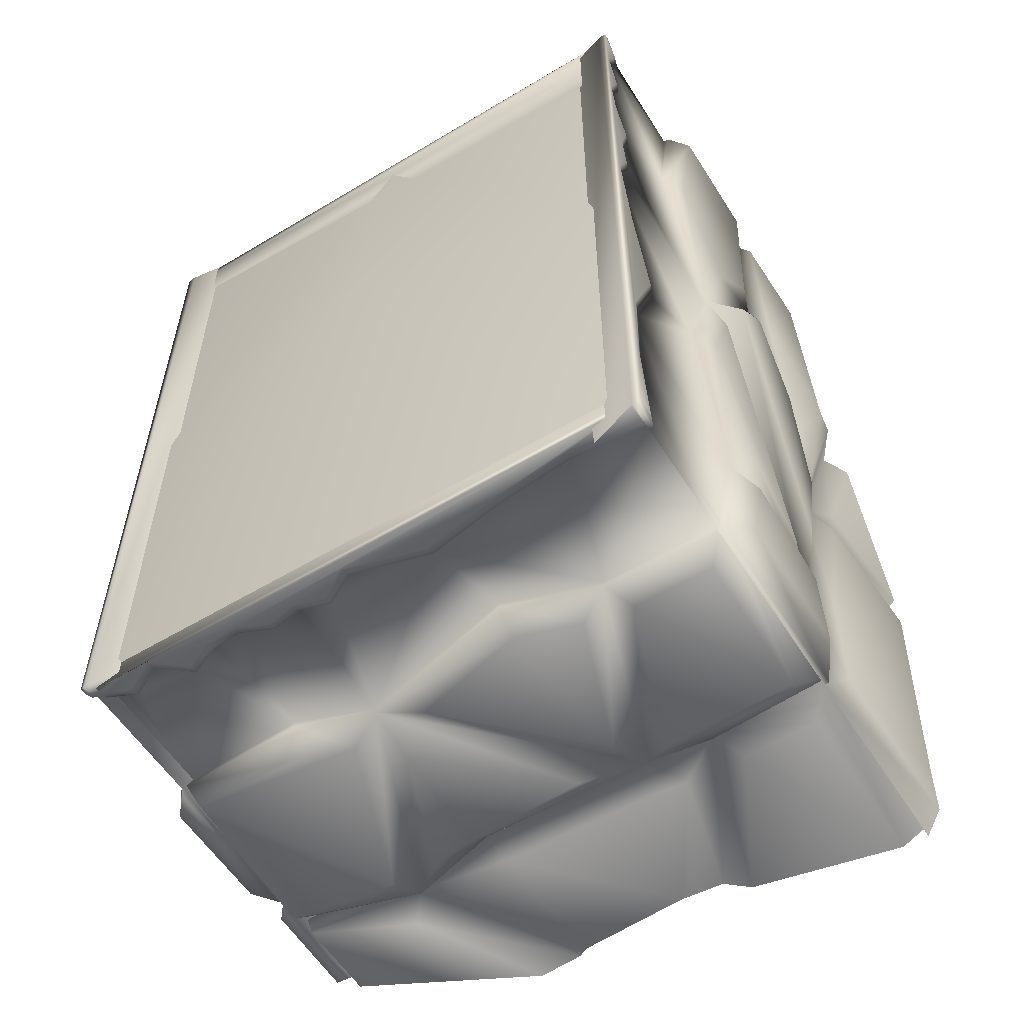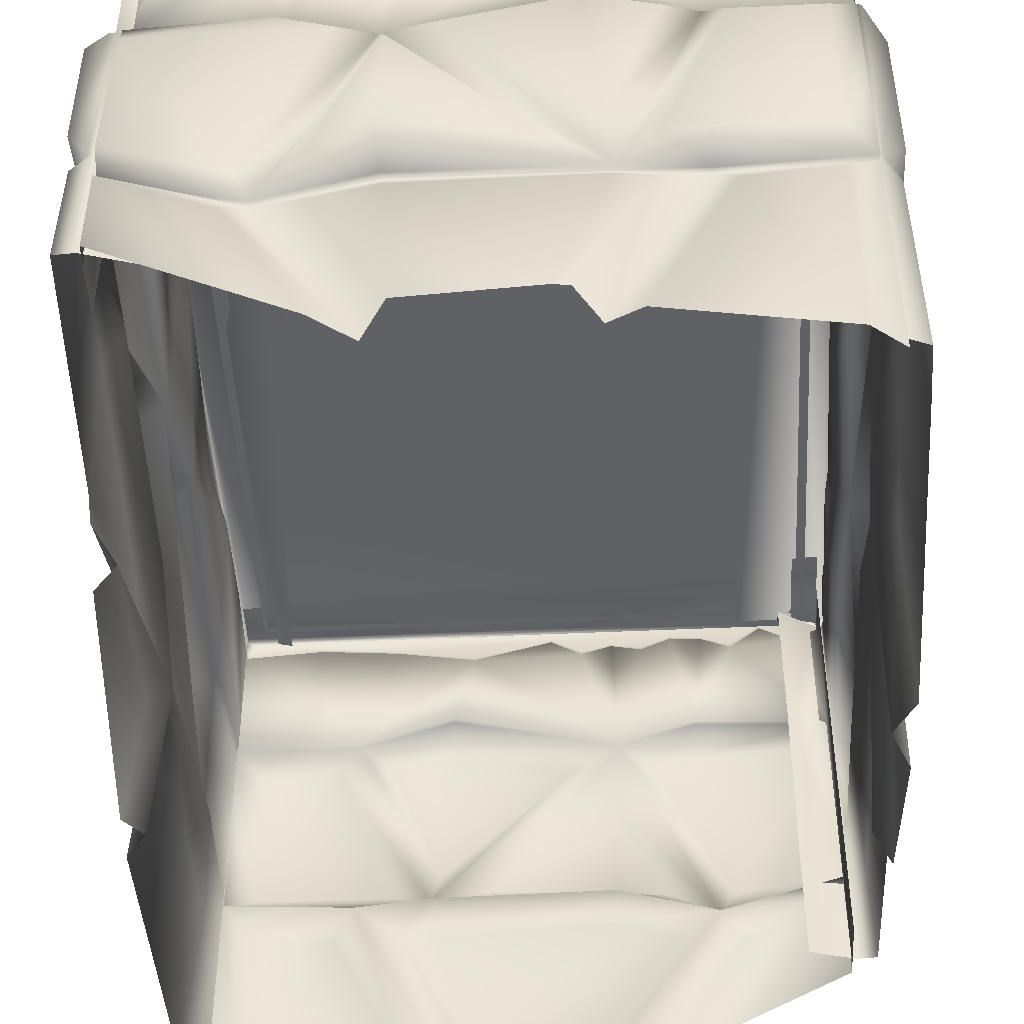
<metadata>
{"format":"obj","ext":"obj","renderer":"f3d","projection":"perspective","resolution":1024,"background":"white","views":[{"elev":-57.2,"azim":-148.0,"up":"+Z"},{"elev":-47.2,"azim":3.0,"up":"+Y"}]}
</metadata>
<code>
o Cube1_sep28_default.001
v -6.568 -10.49 8.436
v -6.568 -8.254 8.436
v -6.568 -0.4931 8.436
v -6.568 -0.4931 7.436
v -6.568 -0.8491 8.436
v -6.568 -10.49 9.436
v -6.568 -8.254 9.442
v 6.681 -0.4931 8.436
v 6.681 -0.4931 9.436
v 6.681 -1.128 9.436
v 6.681 -3.933 9.442
v 6.681 -8.495 9.442
v -6.568 -0.4931 9.436
v -6.568 -0.8491 9.436
v -6.557 -10.49 9.86
v -6.557 -8.532 9.852
v 6.681 -0.4931 9.536
v 6.681 -1.128 9.536
v -6.568 -0.4931 9.536
v -6.568 -3.706 8.436
v -6.568 -3.706 9.442
v -6.568 -8.254 9.562
v -6.568 -3.706 9.562
v -4.362 -9.589 9.82
v -3.925 -9.052 9.442
v -5.927 -1.136 9.436
v -3.609 -3.581 9.562
v -3.609 -3.581 9.442
v -6.568 -0.8491 9.536
v 4.907 -0.9878 9.436
v 3.91 -3.937 9.442
v 4.907 -0.9878 9.536
v 6.681 -3.933 9.562
v 6.681 -8.495 9.562
v 3.868 -8.652 9.562
v 3.868 -8.652 9.442
v 6.041 -9.172 9.888
v -4.549 -1.312 9.436
v -5.238 -0.7389 9.436
v -5.927 -1.136 9.536
v -5.238 -0.7389 9.536
v -4.549 -1.312 9.536
v -3.171 -0.9659 9.436
v -3.86 -1.012 9.436
v -3.86 -1.012 9.536
v -3.171 -0.9659 9.536
v -1.916 -4.199 9.442
v -2.482 -1.282 9.436
v -2.482 -1.282 9.536
v -1.105 -1.365 9.436
v -1.793 -1.144 9.436
v -1.793 -1.144 9.536
v 1.359 -1.441 9.436
v -0.4156 -0.9475 9.436
v -1.105 -1.365 9.536
v -0.4156 -0.9475 9.536
v 1.359 -1.441 9.536
v 1.796 -3.254 9.442
v 3.133 -1.137 9.436
v 3.133 -1.137 9.536
v -6.565 -0.6642 9.619
v -6.565 -0.4984 9.619
v -5.934 -0.8968 9.619
v -5.226 -0.4886 9.619
v -4.53 -1.068 9.619
v -3.888 -0.7878 9.619
v -3.15 -0.7386 9.619
v -2.468 -1.051 9.619
v -1.787 -0.9147 9.619
v -1.119 -1.129 9.619
v -0.4327 -0.7128 9.619
v 1.365 -1.213 9.619
v 3.118 -0.9124 9.619
v 4.906 -0.7619 9.619
v 6.565 -0.8934 9.619
v 6.565 -0.4984 9.619
v 3.91 -3.937 9.562
v 1.796 -3.254 9.562
v -1.916 -4.199 9.562
v 2.27 -8.468 9.562
v 2.27 -8.468 9.442
v 4.277 -9.27 9.808
v 2.893 -9.184 9.844
v -1.746 -8.409 9.562
v -1.746 -8.409 9.442
v 2.228 -9.107 9.861
v -3.925 -9.052 9.562
v -1.658 -9.05 9.81
v -2.986 -9.442 9.833
v -6.57 -4.236 9.72
v -3.695 -4.138 9.971
v -6.57 -7.843 9.971
v -4.245 -8.377 9.72
v -2.971 -8.193 9.971
v -1.725 -5.184 10.2
v -1.822 -7.854 10.2
v 0.9325 -7.895 9.971
v 3.028 -7.998 9.971
v 4.299 -4.49 9.971
v 2.049 -7.452 9.971
v -0.8473 -4.498 9.971
v 3.884 -8.097 9.971
v 6.127 -7.972 9.971
v 6.127 -4.487 9.971
v 3.195 -4.287 9.971
v 1.778 -3.83 9.971
v -2.648 -4.521 9.971
v -1.478 -12.22 9.888
v 1.129 -12.05 9.902
v 1.461 -12.09 9.894
v -2.803 -12.46 9.832
v 1.962 -12.52 9.439
v -1.934 -12.72 9.439
v 2.621 -12.63 9.838
v 6.041 -13.33 9.859
v 6.681 -13.42 9.439
v -6.255 -0.5093 9.074
v 6.287 -0.5093 9.074
v -6.255 -0.5093 -9.179
v 6.287 -0.5093 -9.179
v 6.287 -0.5093 -0.05235
v -6.255 -0.5093 -0.05235
v 0.01597 0.703 -0.05235
v 0.01597 -0.5093 9.074
v 0.01597 -0.5093 -9.179
v 5.679 -10.33 -9.292
v 5.679 -7.523 -9.292
v 4.679 -0.5651 -9.327
v 5.679 -0.5651 9.737
v 5.679 -0.5651 -9.327
v 5.679 -0.6619 -8.968
v 6.668 -8.337 9.488
v 6.668 -3.775 9.488
v 6.679 -0.9835 9.488
v 6.679 -0.3347 9.488
v 6.679 -0.3347 -9.576
v 6.679 -10.33 -9.576
v 7.108 -10.33 -9.547
v 6.778 -0.3347 -9.576
v 6.778 -0.6619 -9.576
v 6.679 -0.6619 -9.576
v 6.778 -0.3347 9.488
v 7.026 -8.933 9.314
v 5.679 -3.835 -8.968
v 6.668 -7.523 -9.576
v 6.668 -3.835 -9.576
v 6.679 -1.058 -8.935
v 6.778 -1.058 -8.935
v 6.679 -0.9885 -7.023
v 6.668 -3.326 -6.184
v 6.788 -3.835 -9.576
v 6.788 -7.523 -9.576
v 6.788 -7.688 -5.632
v 6.668 -7.688 -5.632
v 7.07 -8.002 -9.547
v 6.788 -8.337 9.443
v 6.788 -3.775 9.443
v 7.1 -8.766 6.932
v 6.668 -8.121 6.879
v 6.679 -0.7295 7.705
v 6.788 -4.766 6.322
v 6.668 -4.766 6.322
v 6.778 -0.9835 9.488
v 6.778 -0.6562 -7.979
v 6.679 -0.6562 -7.979
v 6.778 -0.9885 -7.023
v 6.778 -0.6438 -6.068
v 6.679 -0.6438 -6.068
v 6.679 -0.7901 -5.112
v 6.778 -0.7901 -5.112
v 6.778 -1.225 -4.157
v 6.679 -1.225 -4.157
v 6.778 -0.9449 -3.201
v 6.679 -0.9449 -3.201
v 6.668 -4.827 -1.581
v 6.679 -1.081 -2.245
v 6.778 -1.081 -2.245
v 6.778 -0.698 -1.29
v 6.679 -0.698 -1.29
v 6.778 -1.064 0.9589
v 6.679 -1.064 0.9589
v 6.778 -1.664 3.208
v 6.679 -1.664 3.208
v 6.668 -3.734 1.628
v 6.778 -0.8023 5.457
v 6.679 -0.8023 5.457
v 6.778 -0.7295 7.705
v 6.862 -0.8187 -8.924
v 6.862 -0.4225 -7.983
v 6.862 -0.4874 -9.574
v 6.862 -0.3399 -9.574
v 6.862 -0.3399 9.421
v 6.862 -0.7442 9.421
v 6.862 -0.5037 7.71
v 6.862 -0.5774 5.433
v 6.862 -1.433 3.201
v 6.862 -0.8404 0.9831
v 6.862 -0.4687 -1.303
v 6.862 -0.8517 -2.26
v 6.862 -0.717 -3.21
v 6.862 -0.9922 -4.148
v 6.862 -0.5682 -5.079
v 6.862 -0.4151 -6.079
v 6.862 -0.7559 -7.024
v 6.788 -3.326 -6.184
v 6.788 -4.827 -1.581
v 6.788 -3.734 1.628
v 6.788 -8.144 -0.4595
v 6.668 -8.144 -0.4595
v 7.049 -8.326 -5.674
v 6.788 -9.331 1.853
v 6.668 -9.331 1.853
v 7.11 -8.771 -0.6403
v 6.788 -8.121 6.879
v 7.117 -9.856 2.406
v 6.978 -10.4 1.002
v 7.139 -9.281 0.3542
v 7.197 -6.992 -9.565
v 6.995 -7.127 -5.798
v 7.197 -4.312 -9.565
v 6.995 -3.893 -6.231
v 7.453 -5.451 -1.504
v 7.197 -7.269 -4.08
v 7.197 -5.011 -2.801
v 7.197 -4.862 0.03384
v 7.044 -7.253 6.174
v 7.044 -4.308 1.66
v 7.197 -5.168 6.95
v 7.197 -7.6 7.353
v 7.197 -5.226 5.837
v 7.197 -4.5 9.105
v 7.197 -7.743 9.105
v 7.197 -7.996 5.033
v 7.197 -8.745 1.923
v 7.453 -7.602 -0.303
v 7.103 -11.36 -4.464
v 7.003 -12.54 -3.967
v 7.12 -13.7 1.683
v 7.088 -11.1 -4.962
v 7.015 -13.97 0.3302
v 6.673 -11.8 -3.861
v 7.104 -13.16 8.123
v 7.067 -13.24 9.314
v 6.673 -13.26 9.488
v 6.673 -13.76 1.021
v 6.567 -10.49 -8.407
v 6.567 -8.254 -8.407
v 6.567 -0.4931 -8.407
v 6.567 -0.4931 -7.407
v 6.567 -0.8491 -8.407
v 6.567 -10.49 -9.407
v 6.567 -8.254 -9.414
v -6.681 -0.4931 -8.407
v -6.681 -0.4931 -9.407
v -6.681 -1.128 -9.407
v -6.681 -3.933 -9.414
v -6.681 -8.495 -9.414
v 6.567 -0.4931 -9.407
v 6.567 -0.8491 -9.407
v 6.556 -10.49 -9.832
v 6.556 -8.532 -9.824
v -6.681 -0.4931 -9.507
v -6.681 -1.128 -9.507
v 6.567 -0.4931 -9.507
v 6.567 -3.706 -8.407
v 6.567 -3.706 -9.414
v 6.567 -8.254 -9.534
v 6.567 -3.706 -9.534
v 4.362 -9.589 -9.791
v 3.925 -9.052 -9.414
v 5.926 -1.136 -9.407
v 3.608 -3.581 -9.534
v 3.608 -3.581 -9.414
v 6.567 -0.8491 -9.507
v -4.907 -0.9878 -9.407
v -3.911 -3.937 -9.414
v -4.907 -0.9878 -9.507
v -6.681 -3.933 -9.534
v -6.681 -8.495 -9.534
v -3.869 -8.652 -9.534
v -3.869 -8.652 -9.414
v -6.042 -9.172 -9.86
v 4.548 -1.312 -9.407
v 5.237 -0.7389 -9.407
v 5.926 -1.136 -9.507
v 5.237 -0.7389 -9.507
v 4.548 -1.312 -9.507
v 3.171 -0.9659 -9.407
v 3.859 -1.012 -9.407
v 3.859 -1.012 -9.507
v 3.171 -0.9659 -9.507
v 1.915 -4.199 -9.414
v 2.482 -1.282 -9.407
v 2.482 -1.282 -9.507
v 1.104 -1.365 -9.407
v 1.793 -1.144 -9.407
v 1.793 -1.144 -9.507
v -1.359 -1.441 -9.407
v 0.4149 -0.9475 -9.407
v 1.104 -1.365 -9.507
v 0.4149 -0.9475 -9.507
v -1.359 -1.441 -9.507
v -1.797 -3.254 -9.414
v -3.133 -1.137 -9.407
v -3.133 -1.137 -9.507
v 6.565 -0.6642 -9.591
v 6.565 -0.4984 -9.591
v 5.933 -0.8968 -9.591
v 5.225 -0.4886 -9.591
v 4.529 -1.068 -9.591
v 3.887 -0.7878 -9.591
v 3.149 -0.7386 -9.591
v 2.468 -1.051 -9.591
v 1.786 -0.9147 -9.591
v 1.119 -1.129 -9.591
v 0.4321 -0.7128 -9.591
v -1.365 -1.213 -9.591
v -3.119 -0.9124 -9.591
v -4.907 -0.7619 -9.591
v -6.566 -0.8934 -9.591
v -6.566 -0.4984 -9.591
v -3.911 -3.937 -9.534
v -1.797 -3.254 -9.534
v 1.915 -4.199 -9.534
v -2.27 -8.468 -9.534
v -2.27 -8.468 -9.414
v -4.278 -9.27 -9.779
v -2.893 -9.184 -9.815
v 1.746 -8.409 -9.534
v 1.746 -8.409 -9.414
v -2.229 -9.107 -9.833
v 3.925 -9.052 -9.534
v 1.658 -9.05 -9.782
v 2.985 -9.442 -9.804
v 6.569 -4.236 -9.692
v 3.695 -4.138 -9.943
v 6.569 -7.843 -9.943
v 4.244 -8.377 -9.692
v 2.97 -8.193 -9.943
v 1.724 -5.184 -10.18
v 1.822 -7.854 -10.18
v -0.9332 -7.895 -9.943
v -3.029 -7.998 -9.943
v -4.299 -4.49 -9.943
v -2.049 -7.452 -9.943
v 0.8466 -4.498 -9.943
v -3.885 -8.097 -9.943
v -6.128 -7.972 -9.943
v -6.128 -4.487 -9.943
v -3.195 -4.287 -9.943
v -1.779 -3.83 -9.943
v 2.647 -4.521 -9.943
v 1.478 -12.22 -9.86
v -1.129 -12.05 -9.874
v -1.462 -12.09 -9.865
v 2.802 -12.46 -9.804
v -1.963 -12.52 -9.411
v 1.934 -12.72 -9.411
v -2.622 -12.63 -9.81
v -6.042 -13.33 -9.831
v -6.681 -13.42 -9.411
v -5.679 -10.33 9.32
v -5.679 -7.523 9.32
v -4.679 -0.5651 9.355
v -5.679 -0.5651 -10.18
v -5.679 -0.5651 9.355
v -5.679 -0.6619 8.996
v -6.668 -8.337 -9.926
v -6.668 -3.775 -9.926
v -6.679 -0.9835 -9.926
v -6.679 -0.3347 -9.926
v -6.679 -0.3347 9.604
v -6.679 -10.33 9.604
v -7.109 -10.33 9.576
v -6.779 -0.3347 9.604
v -6.779 -0.6619 9.604
v -6.679 -0.6619 9.604
v -6.779 -0.3347 -9.926
v -7.027 -8.933 -9.286
v -5.679 -3.835 8.996
v -6.668 -7.523 9.604
v -6.668 -3.835 9.604
v -6.679 -1.058 8.963
v -6.779 -1.058 8.963
v -6.679 -0.9885 7.052
v -6.668 -3.326 6.212
v -6.788 -3.835 9.604
v -6.788 -7.523 9.604
v -6.788 -7.688 5.661
v -6.668 -7.688 5.661
v -7.071 -8.002 9.576
v -6.788 -8.337 -9.926
v -6.788 -3.775 -9.926
v -7.101 -8.766 -6.904
v -6.668 -8.121 -6.85
v -6.679 -0.7295 -7.677
v -6.788 -4.766 -6.294
v -6.668 -4.766 -6.294
v -6.779 -0.9835 -9.926
v -6.779 -0.6562 8.007
v -6.679 -0.6562 8.007
v -6.779 -0.9885 7.052
v -6.779 -0.6438 6.096
v -6.679 -0.6438 6.096
v -6.679 -0.7901 5.141
v -6.779 -0.7901 5.141
v -6.779 -1.225 4.185
v -6.679 -1.225 4.185
v -6.779 -0.9449 3.229
v -6.679 -0.9449 3.229
v -6.668 -4.827 1.609
v -6.679 -1.081 2.274
v -6.779 -1.081 2.274
v -6.779 -0.698 1.318
v -6.679 -0.698 1.318
v -6.779 -1.064 -0.9305
v -6.679 -1.064 -0.9305
v -6.779 -1.664 -3.179
v -6.679 -1.664 -3.179
v -6.668 -3.734 -1.6
v -6.779 -0.8023 -5.428
v -6.679 -0.8023 -5.428
v -6.779 -0.7295 -7.677
v -6.863 -0.8187 8.953
v -6.863 -0.4225 8.011
v -6.863 -0.4874 9.602
v -6.863 -0.3399 9.602
v -6.863 -0.3399 -9.81
v -6.863 -0.7442 -9.81
v -6.863 -0.5037 -7.682
v -6.863 -0.5774 -5.405
v -6.863 -1.433 -3.173
v -6.863 -0.8404 -0.9548
v -6.863 -0.4687 1.331
v -6.863 -0.8517 2.288
v -6.863 -0.717 3.238
v -6.863 -0.9922 4.176
v -6.863 -0.5682 5.107
v -6.863 -0.4151 6.108
v -6.863 -0.7559 7.052
v -6.788 -3.326 6.212
v -6.788 -4.827 1.609
v -6.788 -3.734 -1.6
v -6.788 -8.144 0.4878
v -6.668 -8.144 0.4878
v -7.05 -8.326 5.702
v -6.788 -9.331 -1.825
v -6.668 -9.331 -1.825
v -7.111 -8.771 0.6687
v -6.788 -8.121 -6.85
v -7.118 -9.856 -2.377
v -6.979 -10.4 -0.9738
v -7.14 -9.281 -0.3258
v -7.197 -6.992 9.593
v -6.995 -7.127 5.826
v -7.197 -4.312 9.593
v -6.995 -3.893 6.259
v -7.454 -5.451 1.533
v -7.197 -7.269 4.108
v -7.197 -5.011 2.829
v -7.197 -4.862 -0.005455
v -7.044 -7.253 -6.145
v -7.044 -4.308 -1.632
v -7.197 -5.168 -6.922
v -7.197 -7.6 -7.325
v -7.197 -5.226 -5.809
v -7.197 -4.5 -9.372
v -7.197 -7.743 -9.372
v -7.197 -7.996 -5.004
v -7.197 -8.745 -1.895
v -7.454 -7.602 0.3314
v -7.104 -11.36 4.493
v -7.004 -12.54 3.995
v -7.121 -13.7 -1.655
v -7.089 -11.1 4.99
v -7.015 -13.97 -0.3018
v -6.674 -11.8 3.89
v -7.105 -13.16 -8.095
v -7.068 -13.24 -9.286
v -6.674 -13.26 -9.926
v -6.674 -13.76 -0.9927
g Cube1_sep28_default.001_default
f 1 6 7 2
f 3 8 4
f 3 13 9 8
f 5 14 13 3
f 5 20 21 14
f 6 15 16 7
f 7 21 20 2
f 7 22 23 21
f 7 25 87 22
f 9 17 18 10
f 10 30 31 11
f 11 33 34 12
f 12 37 115 116
f 13 19 17 9
f 14 29 19 13
f 15 111 24 16
f 16 24 25 7
f 17 76 75 18
f 18 32 30 10
f 18 75 74 32
f 19 62 76 17
f 21 26 14
f 21 28 38 26
f 22 92 90 23
f 23 27 28 21
f 23 90 91 27
f 24 111 113 25
f 25 89 88 85
f 25 113 108 89
f 26 40 29 14
f 27 79 47 28
f 27 91 107 79
f 28 43 44 38
f 28 47 48 43
f 29 61 62 19
f 30 59 31
f 31 59 53 58
f 31 77 33 11
f 32 60 59 30
f 32 74 73 60
f 33 104 103 34
f 34 35 36 12
f 34 103 102 35
f 35 80 81 36
f 35 102 98 80
f 36 82 37 12
f 36 112 114 82
f 38 39 26
f 38 42 41 39
f 38 44 45 42
f 39 41 40 26
f 40 63 61 29
f 41 64 63 40
f 42 65 64 41
f 43 46 45 44
f 43 48 49 46
f 45 66 65 42
f 46 67 66 45
f 47 50 51 48
f 47 58 53 50
f 47 79 78 58
f 48 51 52 49
f 49 68 67 46
f 50 55 52 51
f 52 69 68 49
f 53 54 50
f 53 57 56 54
f 53 59 60 57
f 54 56 55 50
f 55 70 69 52
f 56 71 70 55
f 57 72 71 56
f 58 78 77 31
f 60 73 72 57
f 61 63 64 62
f 64 76 62
f 65 66 64
f 66 67 64
f 67 71 76 64
f 68 69 67
f 69 71 67
f 70 71 69
f 72 73 71
f 73 74 76 71
f 75 76 74
f 77 99 104 33
f 77 105 100 80
f 78 106 105 77
f 79 95 97 80
f 79 101 106 78
f 79 107 93 87
f 80 84 85 81
f 80 97 96 84
f 80 98 99 77
f 80 100 101 79
f 81 86 83 36
f 82 114 115 37
f 83 86 109 110
f 83 110 112 36
f 84 96 94 87
f 85 84 87 25
f 85 88 86 81
f 87 93 92 22
f 87 94 95 79
f 88 89 108 109 86
f 90 93 107 91
f 92 93 90
f 94 96 95
f 96 97 95
f 98 102 103 99
f 100 106 101
f 103 104 99
f 105 106 100
f 127 145 137 126
f 129 130 128
f 129 135 136 130
f 130 136 141 131
f 132 156 157 133
f 132 159 214 156
f 132 244 243 143
f 133 160 134
f 133 162 186 160
f 134 163 142 135
f 135 142 139 136
f 137 145 155 138
f 139 140 141 136
f 139 191 190 140
f 140 148 147 141
f 140 190 188 148
f 141 146 144 131
f 141 147 146
f 142 192 191 139
f 143 158 159 132
f 143 243 242 158
f 144 146 145 127
f 146 151 152 145
f 147 149 150 146
f 147 165 149
f 148 164 165 147
f 148 188 189 164
f 149 168 169 150
f 150 205 151 146
f 151 220 218 152
f 152 153 154 145
f 152 218 219 153
f 153 208 209 154
f 153 219 224 206
f 153 223 235 208
f 154 210 155 145
f 155 210 138
f 156 232 231 157
f 157 161 162 133
f 157 231 228 161
f 158 215 212 159
f 158 242 238 215
f 160 187 163 134
f 161 207 184 162
f 161 228 229 214
f 161 230 227 207
f 163 193 192 142
f 164 189 204 166
f 165 164 166 149
f 166 167 168 149
f 166 204 203 167
f 167 170 169 168
f 167 203 202 170
f 169 172 175 150
f 170 171 172 169
f 170 202 201 171
f 171 173 174 172
f 171 201 200 173
f 173 177 176 174
f 173 200 199 177
f 174 176 175 172
f 175 206 205 150
f 176 179 175
f 177 178 179 176
f 177 199 198 178
f 178 180 181 179
f 178 198 197 180
f 179 181 184 175
f 180 182 183 181
f 180 197 196 182
f 182 185 186 183
f 182 196 195 185
f 183 184 181
f 184 183 186 162
f 184 207 206 175
f 185 195 194 187
f 186 185 187 160
f 187 194 193 163
f 188 190 191 189
f 191 203 189
f 192 198 203 191
f 193 194 192
f 194 195 198 192
f 196 197 195
f 197 198 195
f 199 200 198
f 200 202 203 198
f 201 202 200
f 203 204 189
f 205 221 220 151
f 206 222 223 153
f 206 224 221 205
f 206 225 226 214
f 207 227 225 206
f 208 211 212 209
f 208 235 234 211
f 209 213 210 154
f 210 213 239 138
f 211 234 233 214
f 212 211 214 159
f 212 217 213 209
f 212 241 236 217
f 212 245 240 216
f 214 226 230 161
f 214 229 232 156
f 214 233 222 206
f 215 238 245 212
f 216 237 241 212
f 216 240 237
f 217 236 239 213
f 218 220 221 219
f 221 224 219
f 222 235 223
f 225 227 226
f 227 230 226
f 228 231 229
f 231 232 229
f 233 234 235 222
f 246 251 252 247
f 248 253 249
f 248 258 254 253
f 250 259 258 248
f 250 265 266 259
f 251 260 261 252
f 252 266 265 247
f 252 267 268 266
f 252 270 332 267
f 254 262 263 255
f 255 275 276 256
f 256 278 279 257
f 257 282 360 361
f 258 264 262 254
f 259 274 264 258
f 260 356 269 261
f 261 269 270 252
f 262 321 320 263
f 263 277 275 255
f 263 320 319 277
f 264 307 321 262
f 266 271 259
f 266 273 283 271
f 267 337 335 268
f 268 272 273 266
f 268 335 336 272
f 269 356 358 270
f 270 334 333 330
f 270 358 353 334
f 271 285 274 259
f 272 324 292 273
f 272 336 352 324
f 273 288 289 283
f 273 292 293 288
f 274 306 307 264
f 275 304 276
f 276 304 298 303
f 276 322 278 256
f 277 305 304 275
f 277 319 318 305
f 278 349 348 279
f 279 280 281 257
f 279 348 347 280
f 280 325 326 281
f 280 347 343 325
f 281 327 282 257
f 281 357 359 327
f 283 284 271
f 283 287 286 284
f 283 289 290 287
f 284 286 285 271
f 285 308 306 274
f 286 309 308 285
f 287 310 309 286
f 288 291 290 289
f 288 293 294 291
f 290 311 310 287
f 291 312 311 290
f 292 295 296 293
f 292 303 298 295
f 292 324 323 303
f 293 296 297 294
f 294 313 312 291
f 295 300 297 296
f 297 314 313 294
f 298 299 295
f 298 302 301 299
f 298 304 305 302
f 299 301 300 295
f 300 315 314 297
f 301 316 315 300
f 302 317 316 301
f 303 323 322 276
f 305 318 317 302
f 306 308 309 307
f 309 321 307
f 310 311 309
f 311 312 309
f 312 316 321 309
f 313 314 312
f 314 316 312
f 315 316 314
f 317 318 316
f 318 319 321 316
f 320 321 319
f 322 344 349 278
f 322 350 345 325
f 323 351 350 322
f 324 340 342 325
f 324 346 351 323
f 324 352 338 332
f 325 329 330 326
f 325 342 341 329
f 325 343 344 322
f 325 345 346 324
f 326 331 328 281
f 327 359 360 282
f 328 331 354 355
f 328 355 357 281
f 329 341 339 332
f 330 329 332 270
f 330 333 331 326
f 332 338 337 267
f 332 339 340 324
f 333 334 353 354 331
f 335 338 352 336
f 337 338 335
f 339 341 340
f 341 342 340
f 343 347 348 344
f 345 351 346
f 348 349 344
f 350 351 345
f 363 381 373 362
f 365 366 364
f 365 371 372 366
f 366 372 377 367
f 368 392 393 369
f 368 395 450 392
f 368 480 479 379
f 369 396 370
f 369 398 422 396
f 370 399 378 371
f 371 378 375 372
f 373 381 391 374
f 375 376 377 372
f 375 427 426 376
f 376 384 383 377
f 376 426 424 384
f 377 382 380 367
f 377 383 382
f 378 428 427 375
f 379 394 395 368
f 379 479 478 394
f 380 382 381 363
f 382 387 388 381
f 383 385 386 382
f 383 401 385
f 384 400 401 383
f 384 424 425 400
f 385 404 405 386
f 386 441 387 382
f 387 456 454 388
f 388 389 390 381
f 388 454 455 389
f 389 444 445 390
f 389 455 460 442
f 389 459 471 444
f 390 446 391 381
f 391 446 374
f 392 468 467 393
f 393 397 398 369
f 393 467 464 397
f 394 451 448 395
f 394 478 474 451
f 396 423 399 370
f 397 443 420 398
f 397 464 465 450
f 397 466 463 443
f 399 429 428 378
f 400 425 440 402
f 401 400 402 385
f 402 403 404 385
f 402 440 439 403
f 403 406 405 404
f 403 439 438 406
f 405 408 411 386
f 406 407 408 405
f 406 438 437 407
f 407 409 410 408
f 407 437 436 409
f 409 413 412 410
f 409 436 435 413
f 410 412 411 408
f 411 442 441 386
f 412 415 411
f 413 414 415 412
f 413 435 434 414
f 414 416 417 415
f 414 434 433 416
f 415 417 420 411
f 416 418 419 417
f 416 433 432 418
f 418 421 422 419
f 418 432 431 421
f 419 420 417
f 420 419 422 398
f 420 443 442 411
f 421 431 430 423
f 422 421 423 396
f 423 430 429 399
f 424 426 427 425
f 427 439 425
f 428 434 439 427
f 429 430 428
f 430 431 434 428
f 432 433 431
f 433 434 431
f 435 436 434
f 436 438 439 434
f 437 438 436
f 439 440 425
f 441 457 456 387
f 442 458 459 389
f 442 460 457 441
f 442 461 462 450
f 443 463 461 442
f 444 447 448 445
f 444 471 470 447
f 445 449 446 390
f 446 449 475 374
f 447 470 469 450
f 448 447 450 395
f 448 453 449 445
f 448 477 472 453
f 448 481 476 452
f 450 462 466 397
f 450 465 468 392
f 450 469 458 442
f 451 474 481 448
f 452 473 477 448
f 452 476 473
f 453 472 475 449
f 454 456 457 455
f 457 460 455
f 458 471 459
f 461 463 462
f 463 466 462
f 464 467 465
f 467 468 465
f 469 470 471 458
g Cube1_sep28_default.001_w
f 119 122 123 125
f 120 125 123 121
f 121 123 124 118
f 124 123 122 117

</code>
